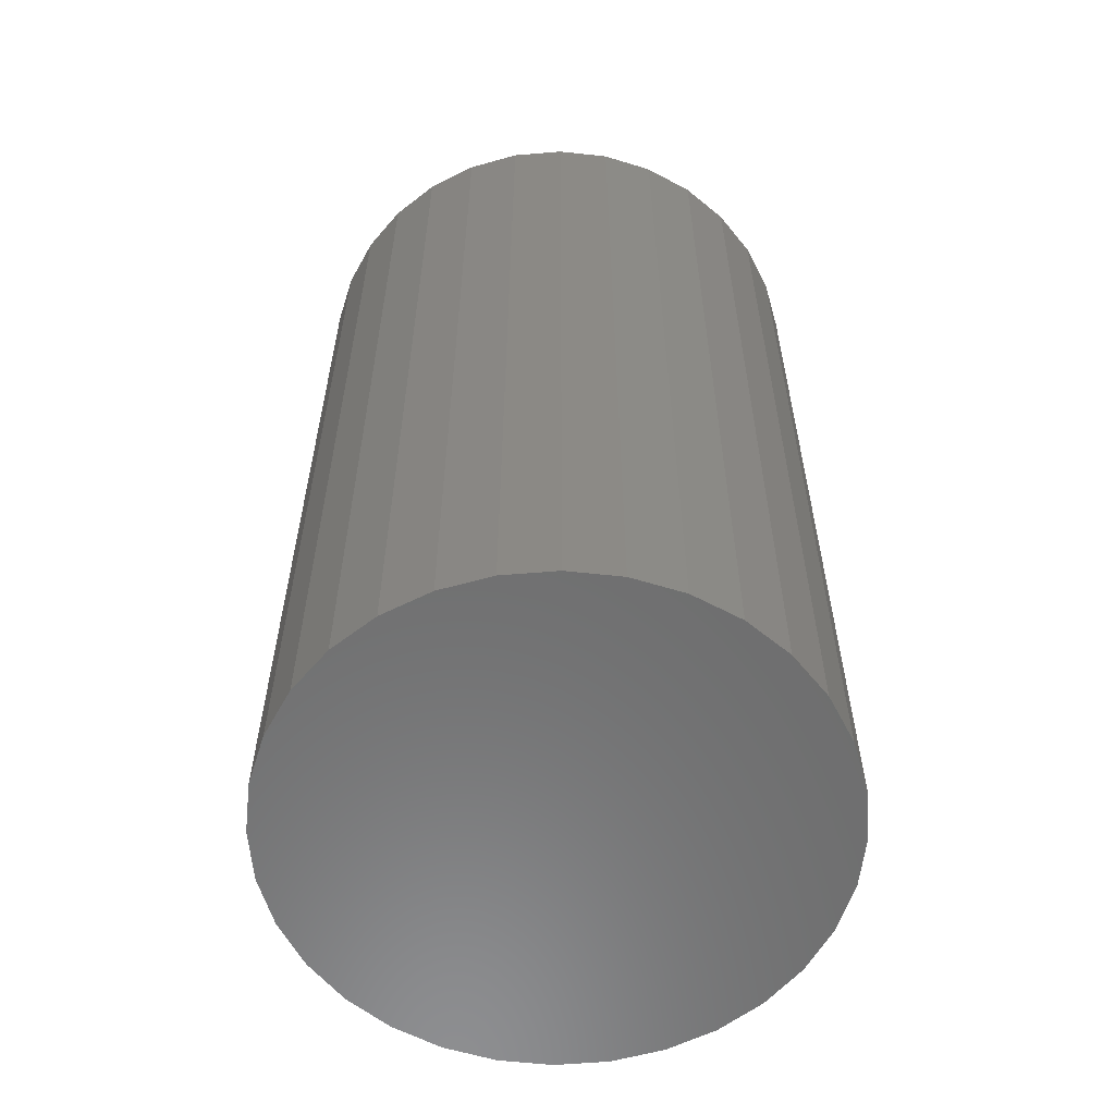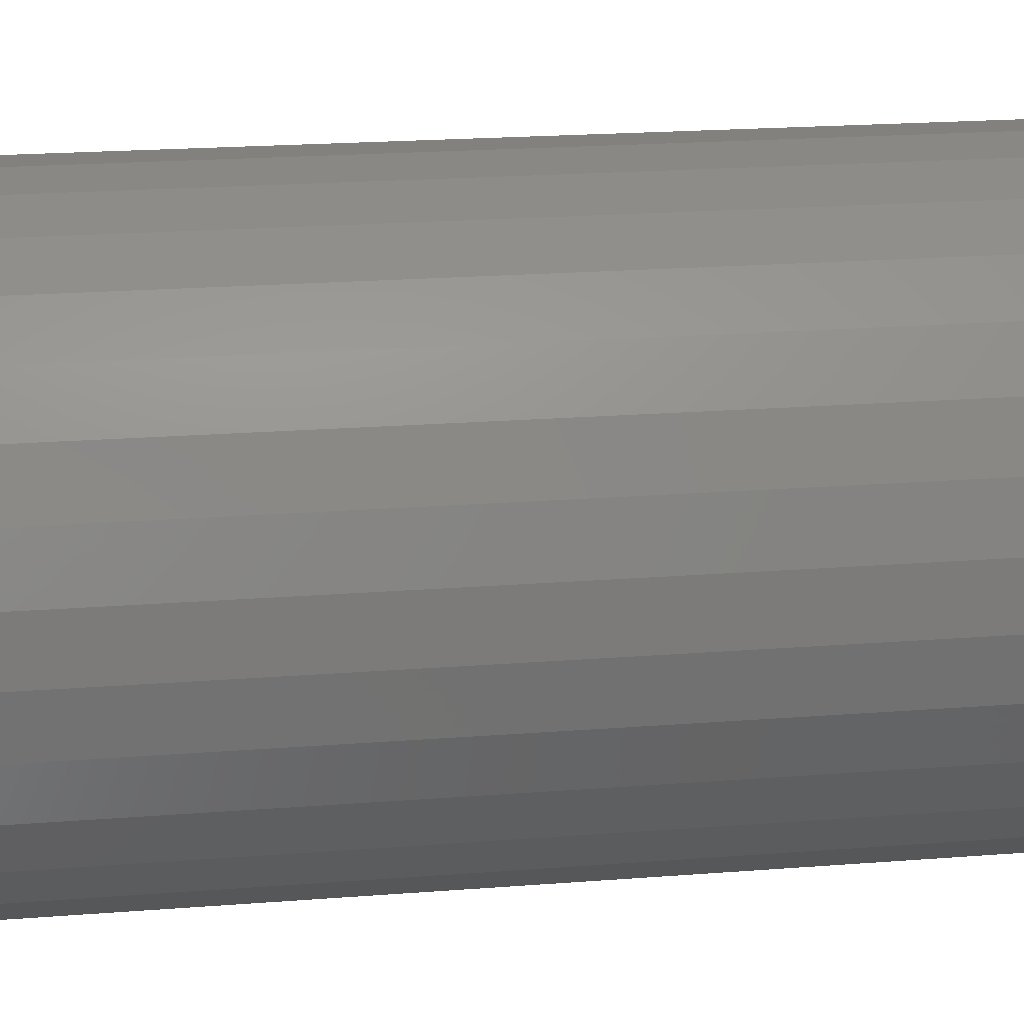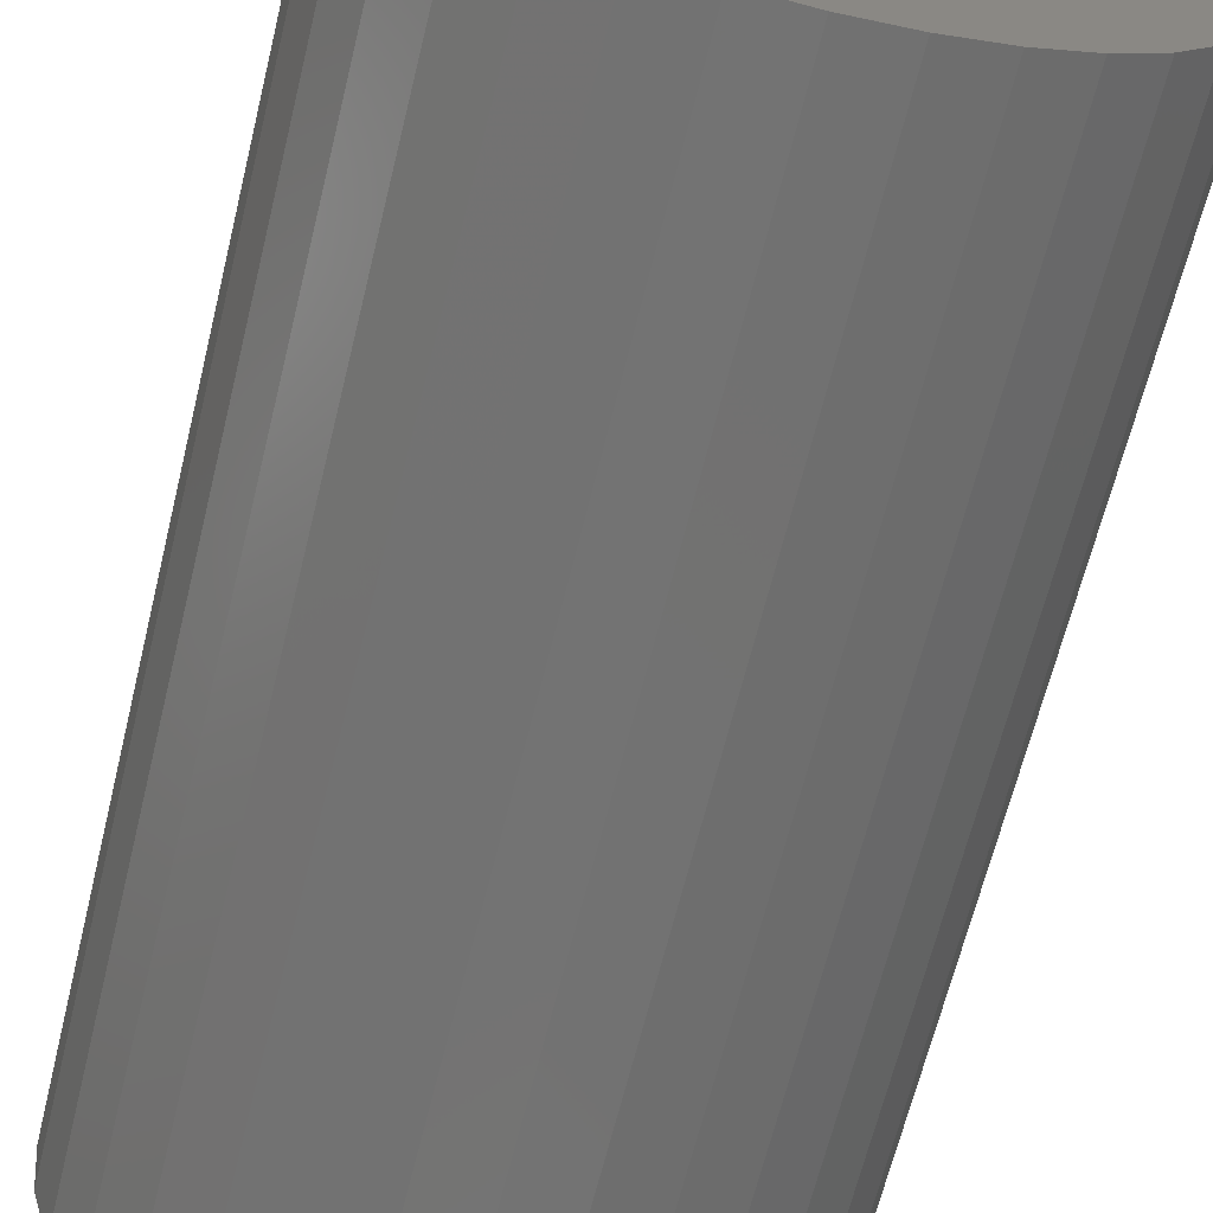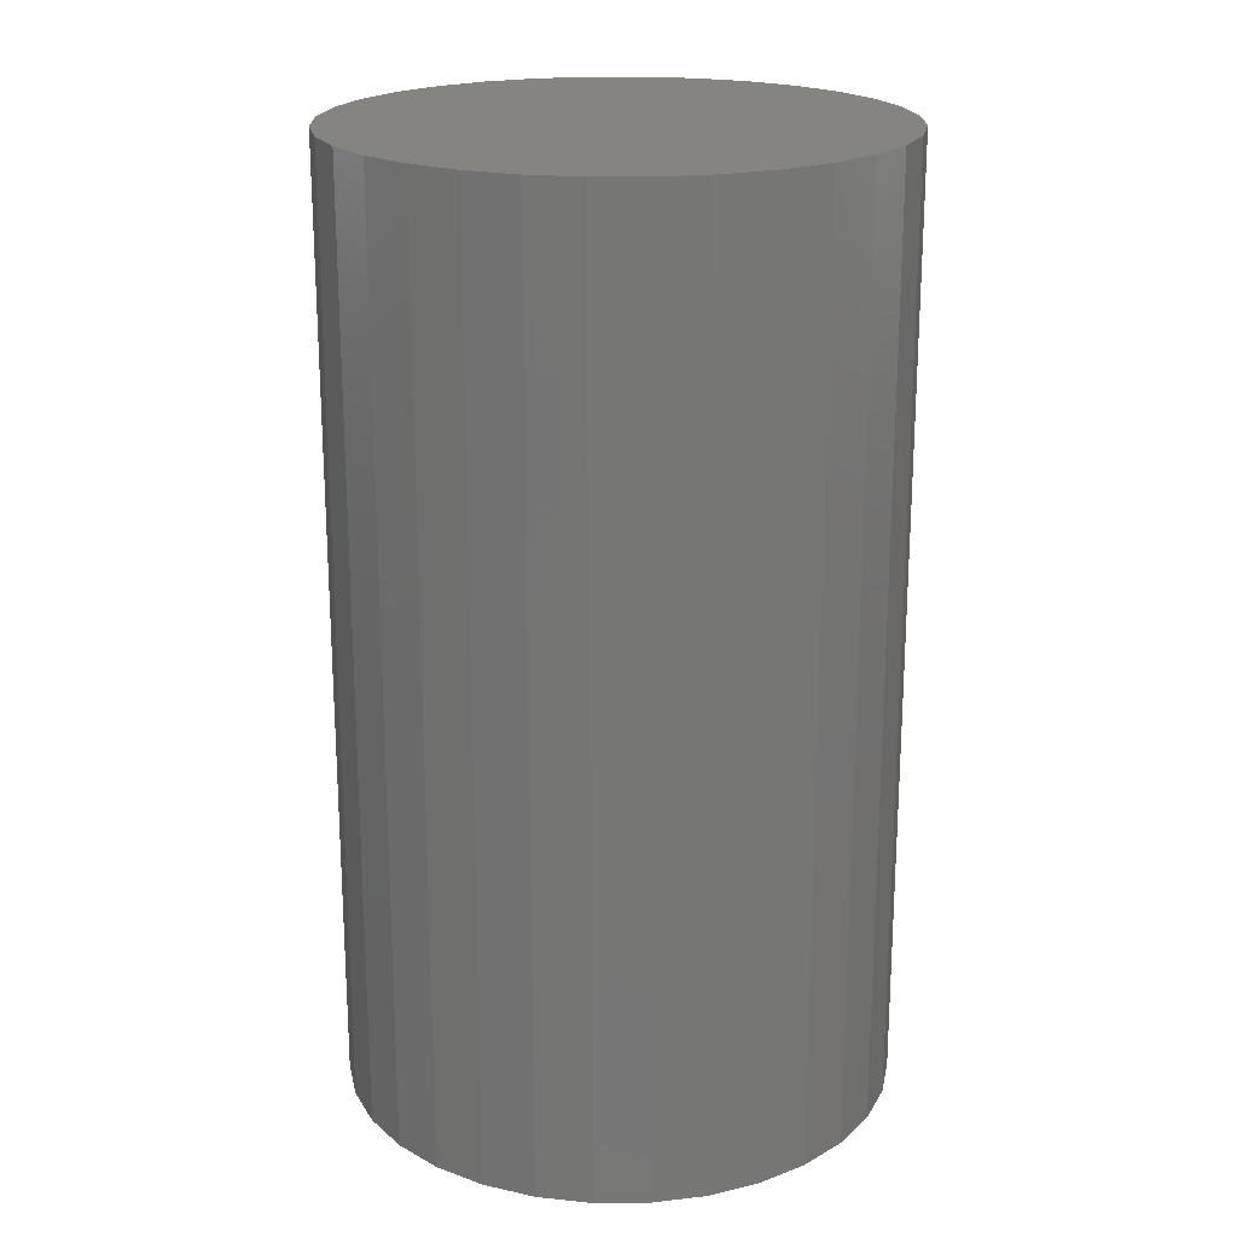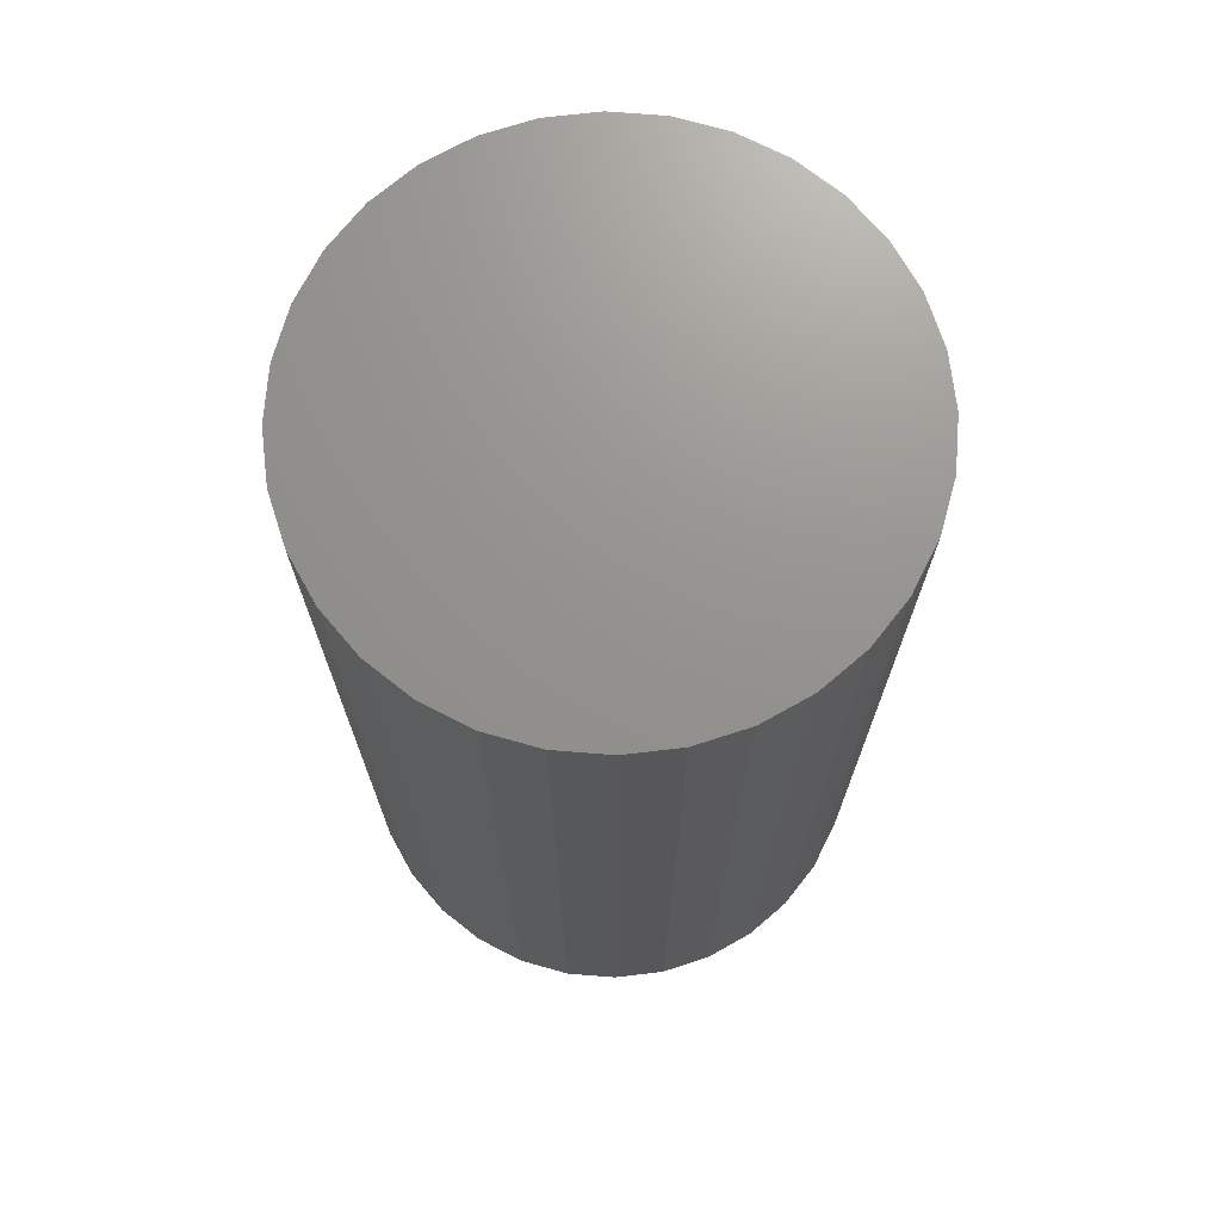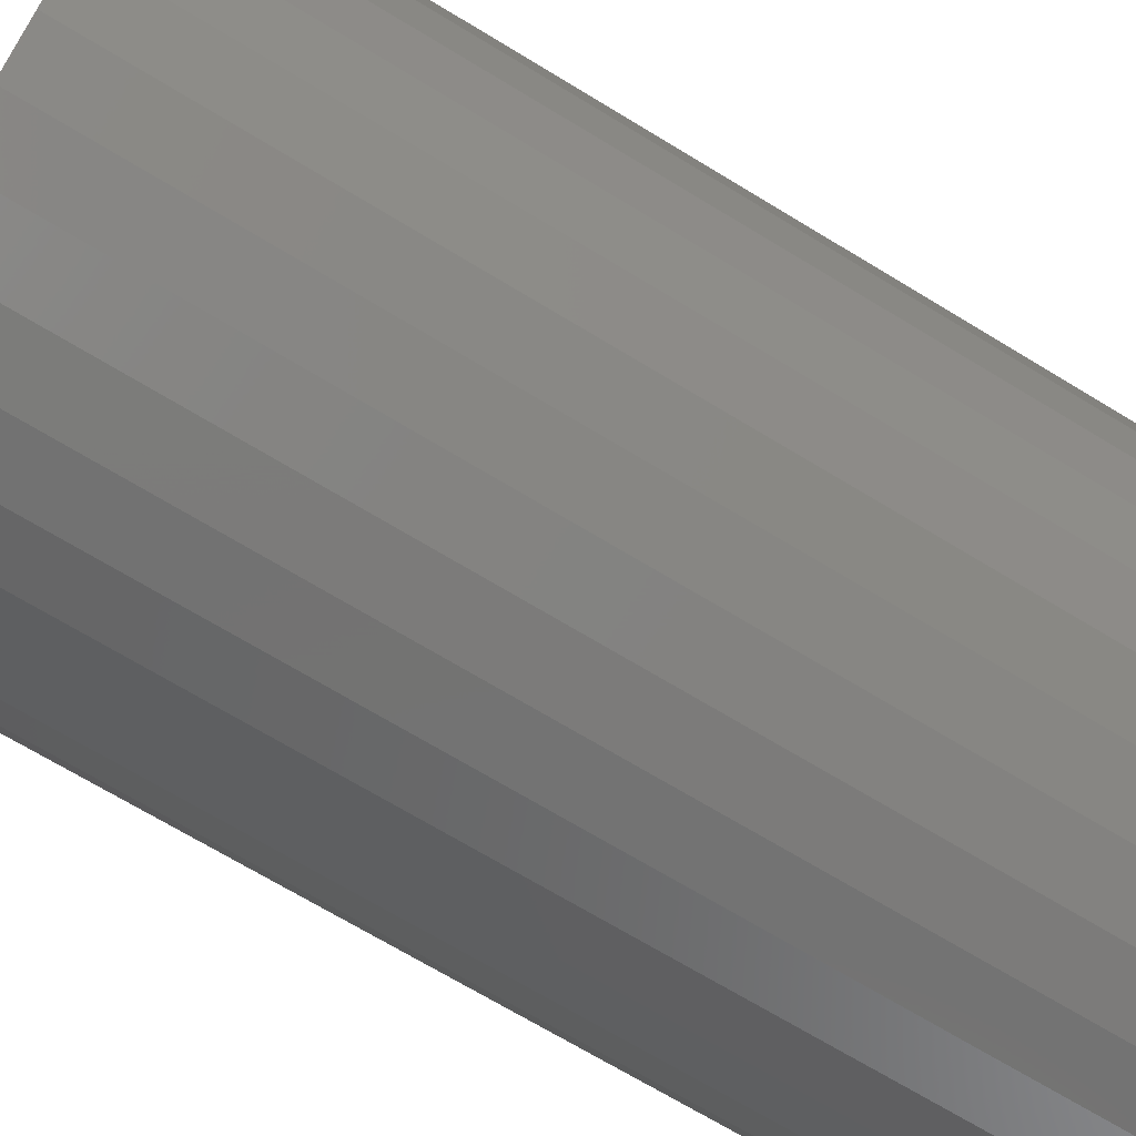
<metadata>
{"format":"stl","ext":"stl","renderer":"f3d","projection":"perspective","resolution":1024,"background":"white","views":[{"elev":-58.8,"azim":-124.5,"up":"+Z"},{"elev":21.0,"azim":82.0,"up":"+Y"},{"elev":-64.9,"azim":166.3,"up":"+Y"},{"elev":20.5,"azim":140.1,"up":"+Z"},{"elev":71.4,"azim":111.4,"up":"+Z"},{"elev":-69.9,"azim":-121.3,"up":"+Y"}]}
</metadata>
<code>
# stl→obj: 192 verts, 376 faces
v -0.07165 0.3726 1.031
v 0.07659 0.3726 1.031
v 0.002467 0.3799 1.031
v 0.1479 0.351 1.031
v -0.1429 0.351 1.031
v 0.2135 0.3159 1.031
v -0.2086 0.3159 1.031
v 0.2711 0.2687 1.031
v -0.2662 0.2687 1.031
v 0.3184 0.2111 1.031
v -0.3134 0.2111 1.031
v 0.3535 0.1454 1.031
v -0.3485 0.1454 1.031
v 0.3751 0.07412 1.031
v -0.3702 0.07412 1.031
v 0.3824 0 1.031
v -0.3775 2.153e-16 1.031
v 0.3751 -0.07412 1.031
v -0.3702 -0.07412 1.031
v 0.3535 -0.1454 1.031
v -0.3485 -0.1454 1.031
v 0.3184 -0.2111 1.031
v -0.3134 -0.2111 1.031
v 0.2711 -0.2687 1.031
v -0.2662 -0.2687 1.031
v 0.2135 -0.3159 1.031
v -0.2086 -0.3159 1.031
v 0.1479 -0.351 1.031
v -0.1429 -0.351 1.031
v 0.07659 -0.3726 1.031
v -0.07165 -0.3726 1.031
v 0.002467 -0.3799 1.031
v 0.3824 -4.305e-16 -0.2812
v 0.3751 -0.07412 -0.2812
v 0.3535 -0.1454 -0.2812
v 0.3184 -0.2111 -0.2812
v 0.2711 -0.2687 -0.2812
v 0.2135 -0.3159 -0.2812
v 0.1479 -0.351 -0.2812
v 0.07659 -0.3726 -0.2812
v 0.002467 -0.3799 -0.2812
v -0.07165 -0.3726 -0.2812
v -0.1429 -0.351 -0.2812
v -0.2086 -0.3159 -0.2812
v -0.2662 -0.2687 -0.2812
v -0.3134 -0.2111 -0.2812
v -0.3485 -0.1454 -0.2812
v -0.3702 -0.07412 -0.2812
v -0.3775 2.153e-16 -0.2812
v -0.3702 0.07412 -0.2812
v -0.3485 0.1454 -0.2812
v -0.3134 0.2111 -0.2812
v -0.2662 0.2687 -0.2812
v -0.2086 0.3159 -0.2812
v -0.1429 0.351 -0.2812
v -0.07165 0.3726 -0.2812
v 0.002467 0.3799 -0.2812
v 0.07659 0.3726 -0.2812
v 0.1479 0.351 -0.2812
v 0.2135 0.3159 -0.2812
v 0.2711 0.2687 -0.2812
v 0.3184 0.2111 -0.2812
v 0.3535 0.1454 -0.2812
v 0.3751 0.07412 -0.2812
v -0.0177 0.004011 0.6719
v -0.01653 -0.007868 0.6719
v -0.01809 2.518e-18 0.6719
v -0.0177 -0.004011 0.6719
v 0.02263 -0.004011 0.6719
v 0.02146 0.007868 0.6719
v 0.02303 0 0.6719
v 0.02263 0.004011 0.6719
v 0.02146 -0.007868 0.6719
v 0.01956 0.01142 0.6719
v 0.01956 -0.01142 0.6719
v 0.017 0.01454 0.6719
v 0.017 -0.01454 0.6719
v 0.01389 0.01709 0.6719
v 0.01389 -0.01709 0.6719
v 0.01033 0.01899 0.6719
v 0.01033 -0.01899 0.6719
v 0.006478 0.02016 0.6719
v 0.006478 -0.02016 0.6719
v -0.005401 -0.01899 0.6719
v -0.005401 0.01899 0.6719
v -0.001544 -0.02016 0.6719
v -0.008955 0.01709 0.6719
v -0.008955 -0.01709 0.6719
v -0.01207 0.01454 0.6719
v -0.01207 -0.01454 0.6719
v -0.01463 0.01142 0.6719
v -0.01463 -0.01142 0.6719
v -0.01653 0.007868 0.6719
v -0.001544 0.02016 0.6719
v 0.002467 0.02056 0.6719
v 0.002467 -0.02056 0.6719
v 0.002467 -0.02056 0.1406
v 0.006478 -0.02016 0.1406
v 0.01033 -0.01899 0.1406
v 0.01389 -0.01709 0.1406
v 0.017 -0.01454 0.1406
v 0.01956 -0.01142 0.1406
v 0.02146 -0.007868 0.1406
v 0.02263 -0.004011 0.1406
v 0.02303 0 0.1406
v -0.001544 -0.02016 0.1406
v -0.005401 -0.01899 0.1406
v -0.008955 -0.01709 0.1406
v -0.01207 -0.01454 0.1406
v -0.01463 -0.01142 0.1406
v -0.01653 -0.007868 0.1406
v -0.0177 -0.004011 0.1406
v -0.01809 2.518e-18 0.1406
v 0.002467 0.02056 0.1406
v -0.001544 0.02016 0.1406
v -0.005401 0.01899 0.1406
v -0.008955 0.01709 0.1406
v -0.01207 0.01454 0.1406
v -0.01463 0.01142 0.1406
v -0.01653 0.007868 0.1406
v -0.0177 0.004011 0.1406
v 0.006478 0.02016 0.1406
v 0.01033 0.01899 0.1406
v 0.01389 0.01709 0.1406
v 0.017 0.01454 0.1406
v 0.01956 0.01142 0.1406
v 0.02146 0.007868 0.1406
v 0.02263 0.004011 0.1406
v 0.09581 -2.417e-17 0.1406
v 0.08829 0.03776 0.1406
v 0.08829 -0.03776 0.1406
v -0.1016 1.208e-17 0.1406
v -0.09967 -0.01925 0.1406
v -0.09967 0.01925 0.1406
v -0.09405 0.03776 0.1406
v -0.08493 0.05483 0.1406
v -0.07266 0.06978 0.1406
v -0.0577 0.08205 0.1406
v -0.04064 0.09117 0.1406
v -0.02213 0.09679 0.1406
v -0.002878 0.09868 0.1406
v 0.01637 0.09679 0.1406
v 0.03489 0.09117 0.1406
v 0.05195 0.08205 0.1406
v 0.0669 0.06978 0.1406
v 0.07917 0.05483 0.1406
v -0.09405 -0.03776 0.1406
v 0.07917 -0.05483 0.1406
v 0.0669 -0.06978 0.1406
v 0.05195 -0.08205 0.1406
v 0.03489 -0.09117 0.1406
v 0.01637 -0.09679 0.1406
v -0.002878 -0.09868 0.1406
v -0.02213 -0.09679 0.1406
v -0.04064 -0.09117 0.1406
v -0.0577 -0.08205 0.1406
v -0.07266 -0.06978 0.1406
v -0.08493 -0.05483 0.1406
v 0.09391 0.01925 0.1406
v 0.09391 -0.01925 0.1406
v -0.002878 0.09868 0.07812
v -0.02213 0.09679 0.07812
v -0.04064 0.09117 0.07812
v -0.0577 0.08205 0.07812
v -0.07266 0.06978 0.07812
v -0.08493 0.05483 0.07812
v -0.09405 0.03776 0.07812
v -0.09967 0.01925 0.07812
v -0.1016 1.208e-17 0.07812
v 0.01637 0.09679 0.07812
v 0.03489 0.09117 0.07812
v 0.05195 0.08205 0.07812
v 0.0669 0.06978 0.07812
v 0.07917 0.05483 0.07812
v 0.08829 0.03776 0.07812
v 0.09391 0.01925 0.07812
v 0.09581 -2.417e-17 0.07812
v -0.002878 -0.09868 0.07812
v 0.01637 -0.09679 0.07812
v 0.03489 -0.09117 0.07812
v 0.05195 -0.08205 0.07812
v 0.0669 -0.06978 0.07812
v 0.07917 -0.05483 0.07812
v 0.08829 -0.03776 0.07812
v 0.09391 -0.01925 0.07812
v -0.02213 -0.09679 0.07812
v -0.04064 -0.09117 0.07812
v -0.0577 -0.08205 0.07812
v -0.07266 -0.06978 0.07812
v -0.08493 -0.05483 0.07812
v -0.09405 -0.03776 0.07812
v -0.09967 -0.01925 0.07812
f 1 2 3
f 2 1 4
f 4 1 5
f 4 5 6
f 6 5 7
f 6 7 8
f 8 7 9
f 8 9 10
f 10 9 11
f 10 11 12
f 12 11 13
f 12 13 14
f 14 13 15
f 14 15 16
f 16 15 17
f 16 17 18
f 18 17 19
f 18 19 20
f 20 19 21
f 20 21 22
f 22 21 23
f 22 23 24
f 24 23 25
f 24 25 26
f 26 25 27
f 26 27 28
f 28 27 29
f 28 29 30
f 30 29 31
f 30 31 32
f 33 16 34
f 34 16 18
f 34 18 35
f 35 18 20
f 35 20 36
f 36 20 22
f 36 22 37
f 37 22 24
f 37 24 38
f 38 24 26
f 38 26 39
f 39 26 28
f 39 28 40
f 40 28 30
f 40 30 41
f 41 30 32
f 41 32 42
f 42 32 31
f 42 31 43
f 43 31 29
f 43 29 44
f 44 29 27
f 44 27 45
f 45 27 25
f 45 25 46
f 46 25 23
f 46 23 47
f 47 23 21
f 47 21 48
f 48 21 19
f 48 19 49
f 49 19 17
f 49 17 50
f 50 17 15
f 50 15 51
f 51 15 13
f 51 13 52
f 52 13 11
f 52 11 53
f 53 11 9
f 53 9 54
f 54 9 7
f 54 7 55
f 55 7 5
f 55 5 56
f 56 5 1
f 56 1 57
f 57 1 3
f 57 3 58
f 58 3 2
f 58 2 59
f 59 2 4
f 59 4 60
f 60 4 6
f 60 6 61
f 61 6 8
f 61 8 62
f 62 8 10
f 62 10 63
f 63 10 12
f 63 12 64
f 64 12 14
f 64 14 33
f 33 14 16
f 57 58 56
f 41 42 40
f 40 42 43
f 40 43 39
f 39 43 44
f 39 44 38
f 38 44 45
f 38 45 37
f 37 45 46
f 37 46 36
f 36 46 47
f 36 47 35
f 35 47 48
f 35 48 34
f 34 48 49
f 34 49 33
f 33 49 50
f 33 50 64
f 64 50 51
f 64 51 63
f 63 51 52
f 63 52 62
f 62 52 53
f 62 53 61
f 61 53 54
f 61 54 60
f 60 54 55
f 60 55 59
f 59 55 56
f 59 56 58
f 65 66 67
f 66 68 67
f 69 70 71
f 70 72 71
f 73 70 69
f 74 70 73
f 75 74 73
f 76 74 75
f 77 76 75
f 78 76 77
f 79 78 77
f 80 78 79
f 81 80 79
f 82 80 81
f 83 82 81
f 84 85 86
f 87 85 84
f 88 87 84
f 89 87 88
f 90 89 88
f 91 89 90
f 92 91 90
f 93 91 92
f 66 93 92
f 65 93 66
f 85 94 86
f 86 94 95
f 86 95 96
f 96 95 82
f 96 82 83
f 97 83 98
f 98 83 81
f 98 81 99
f 99 81 79
f 99 79 100
f 100 79 77
f 100 77 101
f 101 77 75
f 101 75 102
f 102 75 73
f 102 73 103
f 103 73 69
f 103 69 104
f 104 69 71
f 104 71 105
f 83 97 96
f 96 97 106
f 96 106 86
f 86 106 107
f 86 107 84
f 84 107 108
f 84 108 88
f 88 108 109
f 88 109 90
f 90 109 110
f 90 110 92
f 92 110 111
f 92 111 66
f 66 111 112
f 66 112 68
f 68 112 113
f 68 113 67
f 114 94 115
f 115 94 85
f 115 85 116
f 116 85 87
f 116 87 117
f 117 87 89
f 117 89 118
f 118 89 91
f 118 91 119
f 119 91 93
f 119 93 120
f 120 93 65
f 120 65 121
f 121 65 67
f 121 67 113
f 94 114 95
f 95 114 122
f 95 122 82
f 82 122 123
f 82 123 80
f 80 123 124
f 80 124 78
f 78 124 125
f 78 125 76
f 76 125 126
f 76 126 74
f 74 126 127
f 74 127 70
f 70 127 128
f 70 128 72
f 72 128 105
f 72 105 71
f 104 105 129
f 123 122 130
f 131 98 99
f 132 121 113
f 132 113 112
f 132 112 133
f 114 115 134
f 114 134 135
f 114 135 136
f 114 136 137
f 114 137 138
f 114 138 139
f 114 139 140
f 114 140 141
f 114 141 142
f 114 142 143
f 114 143 144
f 114 144 145
f 114 145 146
f 114 146 130
f 114 130 122
f 134 115 116
f 134 116 117
f 134 117 118
f 134 118 119
f 134 119 120
f 134 120 121
f 134 121 132
f 133 112 111
f 133 111 110
f 133 110 109
f 133 109 108
f 133 108 107
f 133 107 106
f 133 106 147
f 97 98 131
f 97 131 148
f 97 148 149
f 97 149 150
f 97 150 151
f 97 151 152
f 97 152 153
f 97 153 154
f 97 154 155
f 97 155 156
f 97 156 157
f 97 157 158
f 97 158 147
f 97 147 106
f 159 129 105
f 159 105 128
f 159 128 127
f 159 127 126
f 159 126 125
f 159 125 124
f 159 124 123
f 159 123 130
f 160 131 99
f 160 99 100
f 160 100 101
f 160 101 102
f 160 102 103
f 160 103 104
f 160 104 129
f 161 140 162
f 162 140 139
f 162 139 163
f 163 139 138
f 163 138 164
f 164 138 137
f 164 137 165
f 165 137 136
f 165 136 166
f 166 136 135
f 166 135 167
f 167 135 134
f 167 134 168
f 168 134 132
f 168 132 169
f 140 161 141
f 141 161 170
f 141 170 142
f 142 170 171
f 142 171 143
f 143 171 172
f 143 172 144
f 144 172 173
f 144 173 145
f 145 173 174
f 145 174 146
f 146 174 175
f 146 175 130
f 130 175 176
f 130 176 159
f 159 176 177
f 159 177 129
f 178 152 179
f 179 152 151
f 179 151 180
f 180 151 150
f 180 150 181
f 181 150 149
f 181 149 182
f 182 149 148
f 182 148 183
f 183 148 131
f 183 131 184
f 184 131 160
f 184 160 185
f 185 160 129
f 185 129 177
f 152 178 153
f 153 178 186
f 153 186 154
f 154 186 187
f 154 187 155
f 155 187 188
f 155 188 156
f 156 188 189
f 156 189 157
f 157 189 190
f 157 190 158
f 158 190 191
f 158 191 147
f 147 191 192
f 147 192 133
f 133 192 169
f 133 169 132
f 162 170 161
f 170 162 163
f 170 163 171
f 171 163 164
f 171 164 172
f 181 187 180
f 180 187 186
f 180 186 179
f 179 186 178
f 172 164 173
f 173 164 165
f 173 165 174
f 174 165 166
f 174 166 175
f 175 166 167
f 175 167 176
f 176 167 168
f 176 168 177
f 177 168 169
f 177 169 185
f 185 169 192
f 185 192 184
f 184 192 191
f 184 191 183
f 183 191 190
f 183 190 182
f 182 190 189
f 182 189 181
f 181 189 188
f 181 188 187

</code>
